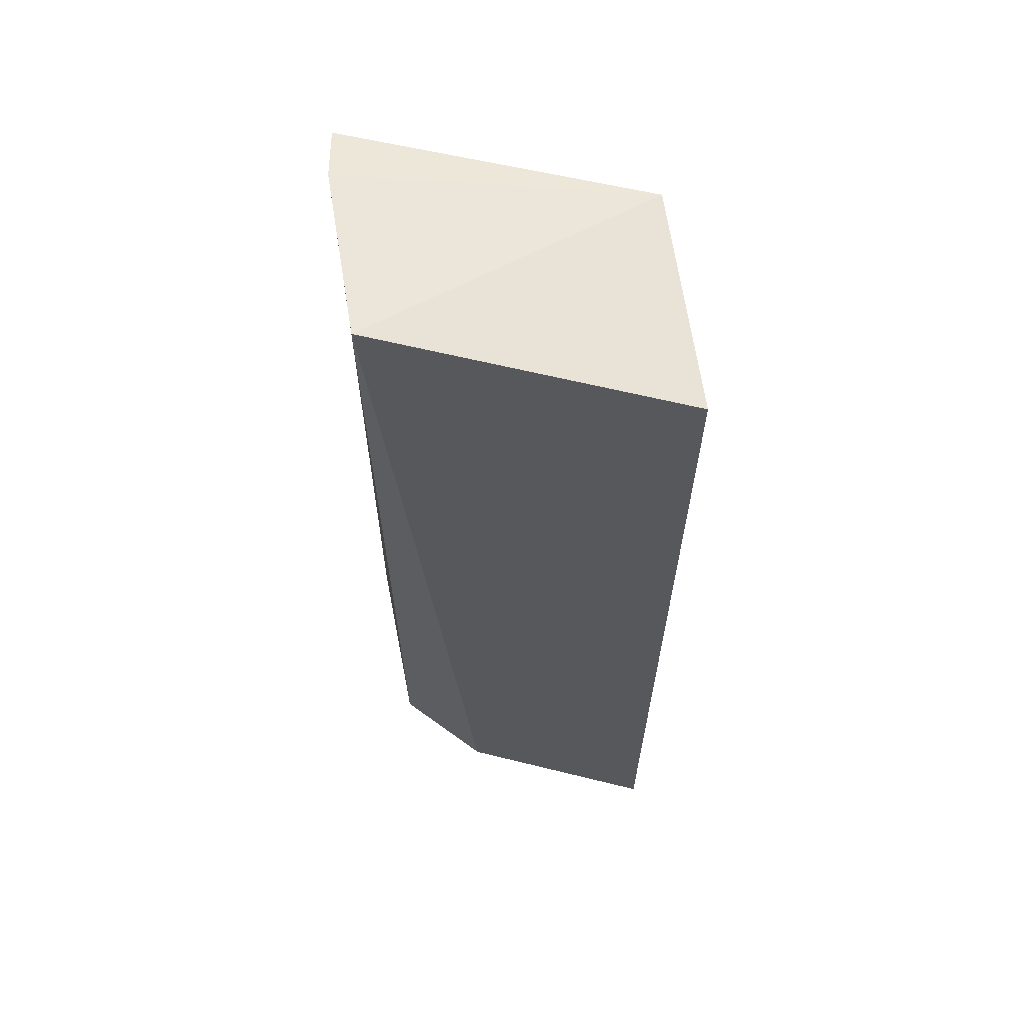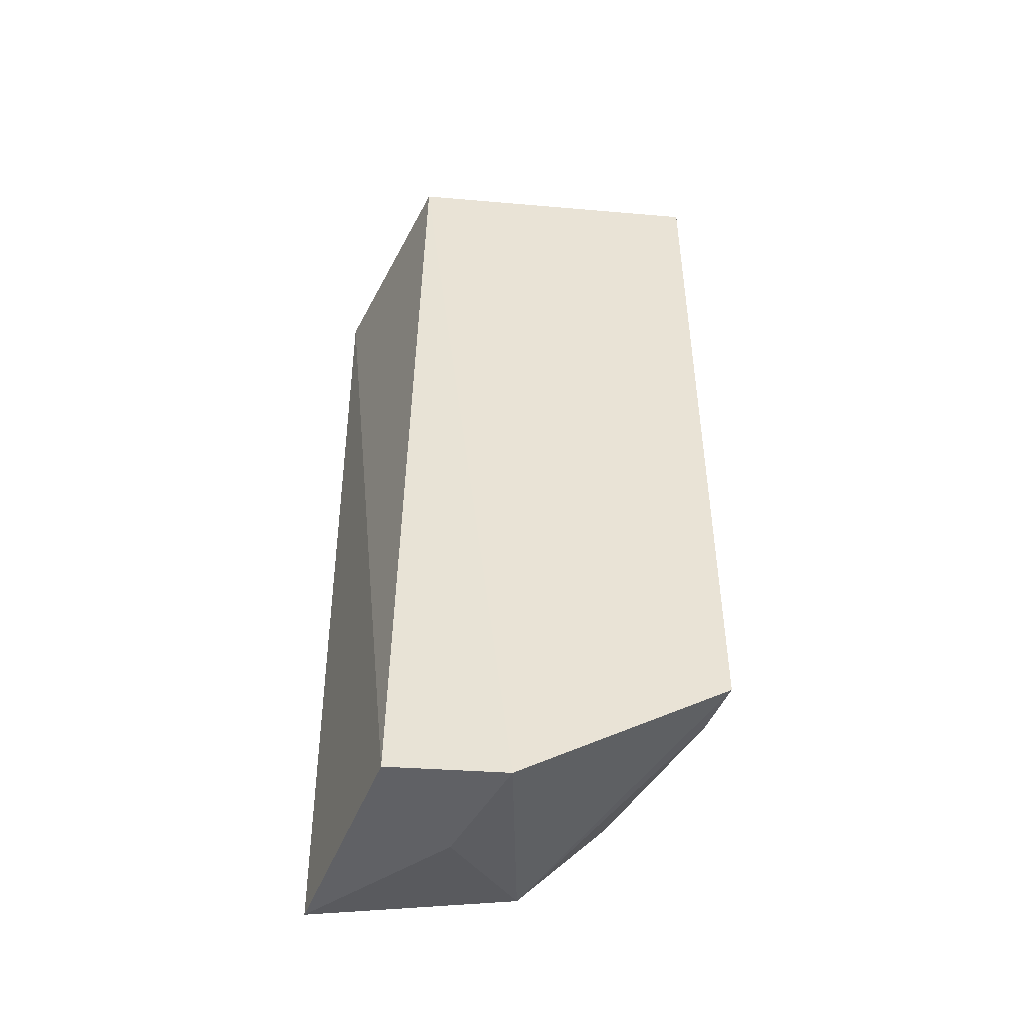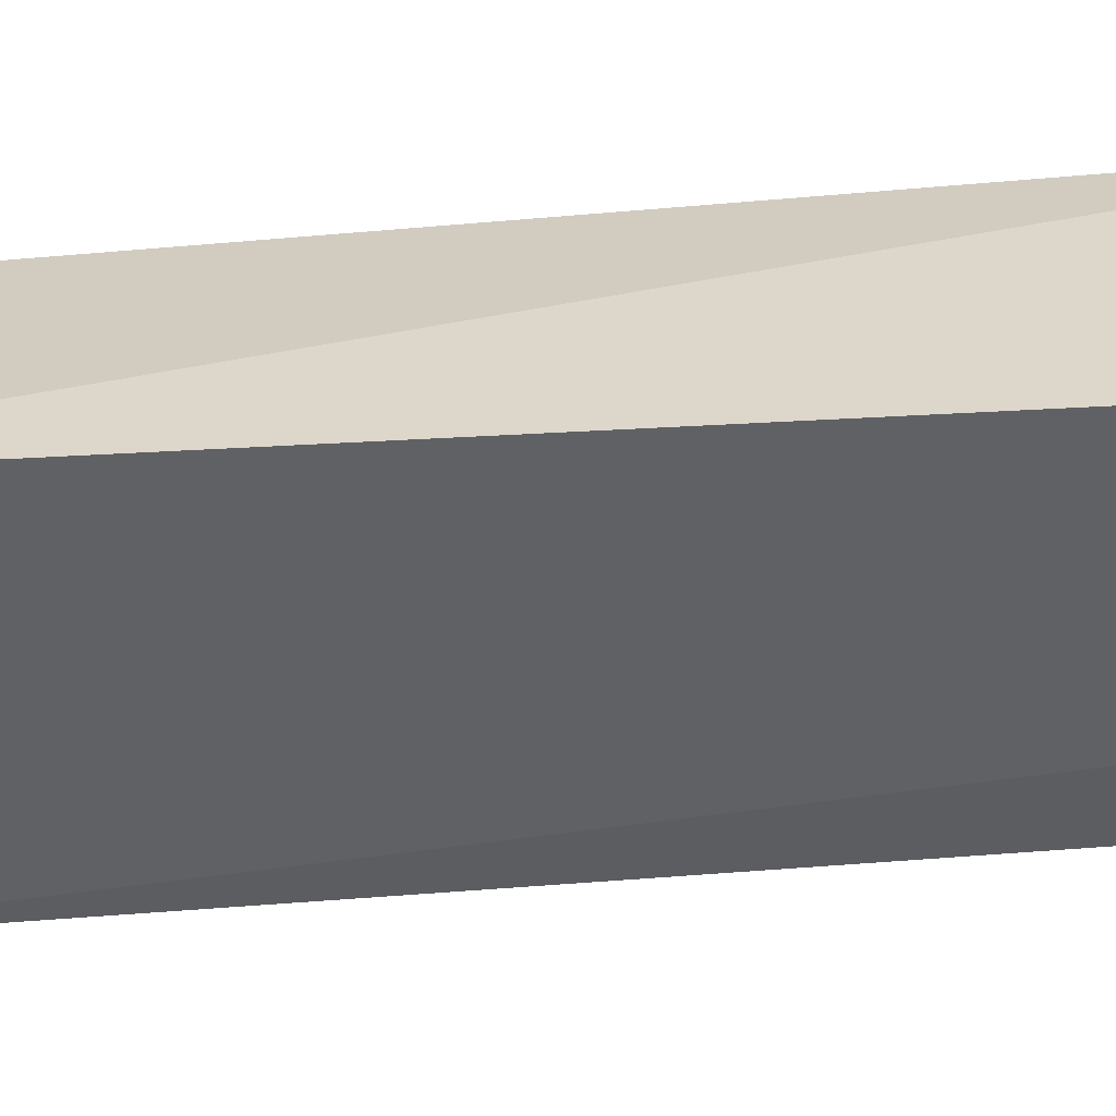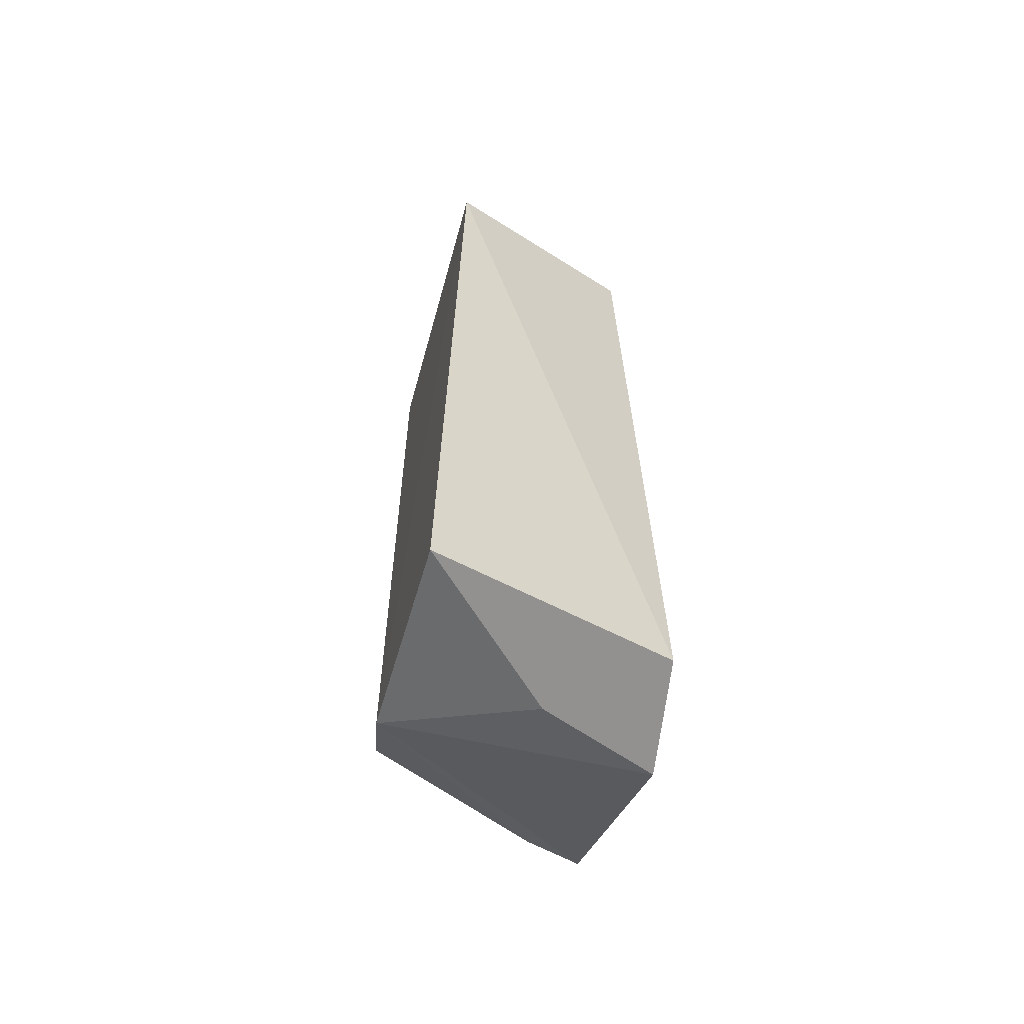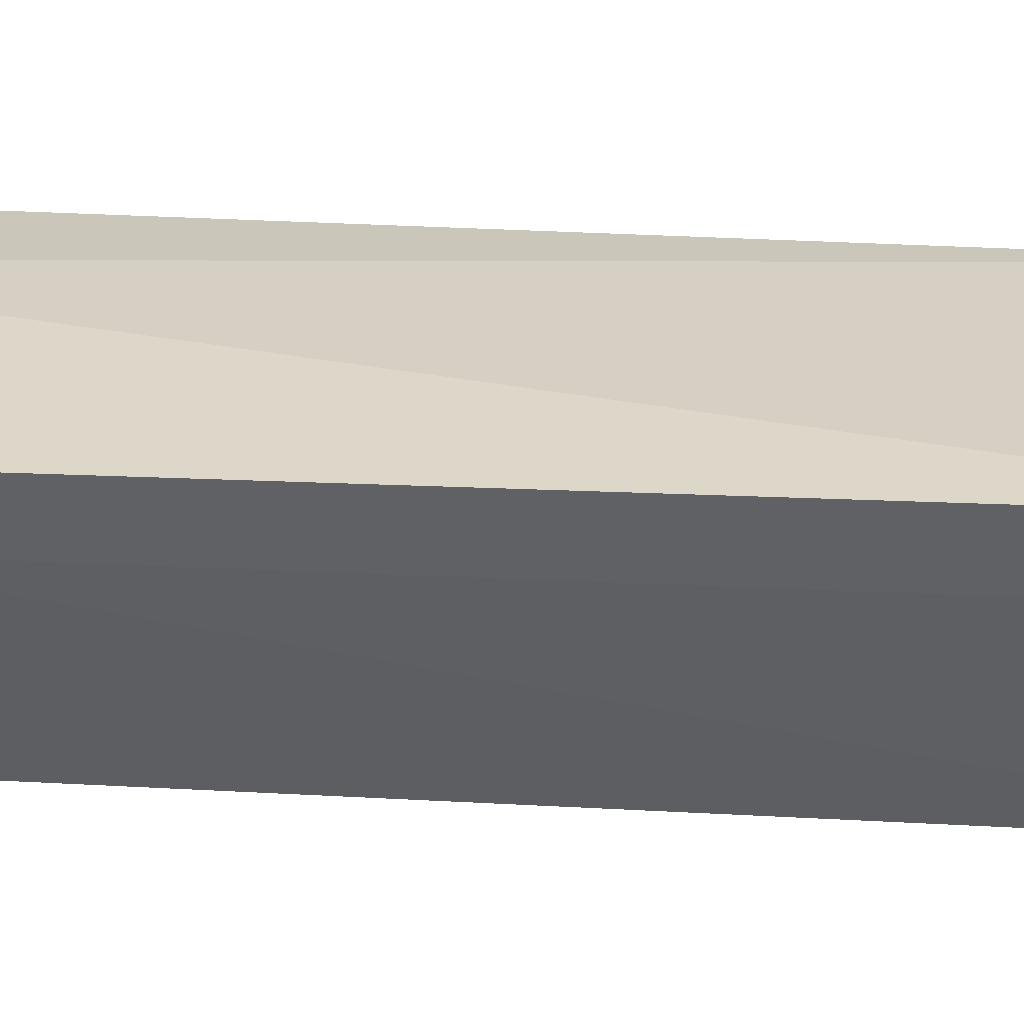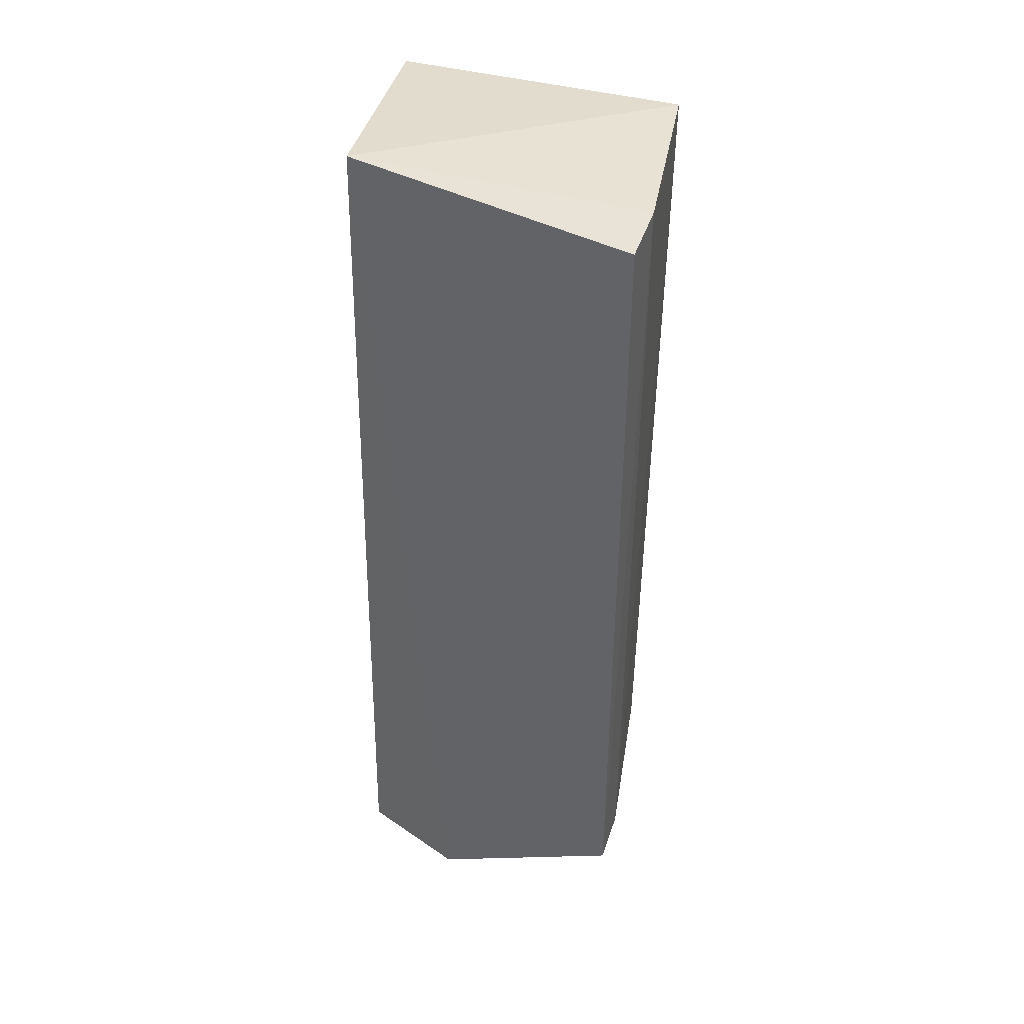
<metadata>
{"format":"obj","ext":"obj","renderer":"f3d","projection":"perspective","resolution":1024,"background":"white","views":[{"elev":61.3,"azim":-170.9,"up":"+Y"},{"elev":-48.1,"azim":-9.9,"up":"+Y"},{"elev":-47.2,"azim":-85.3,"up":"+Z"},{"elev":-62.9,"azim":-106.4,"up":"+Y"},{"elev":30.3,"azim":93.4,"up":"+Z"},{"elev":40.2,"azim":29.0,"up":"+Y"}]}
</metadata>
<code>
v 0.01653 0.007649 -0.002961
v 0.0165 -0.008199 -0.002943
v 0.01522 0.008042 -0.007494
v 0.009116 0.007399 -0.007626
v 0.01019 -0.01064 -0.003306
v 0.01042 0.007646 -0.003424
v 0.01635 0.00784 -0.004068
v 0.01241 -0.01076 -0.002937
v 0.009315 -0.01062 -0.007778
v 0.01627 -0.008183 -0.004025
v 0.01333 -0.009868 -0.0077
v 0.01167 -0.01074 -0.005156
v 0.01504 -0.008183 -0.007371
f 6 3 4
f 6 4 5
f 7 1 2
f 7 6 1
f 7 3 6
f 8 2 1
f 8 6 5
f 8 1 6
f 9 5 4
f 10 7 2
f 10 3 7
f 11 9 4
f 11 4 3
f 11 10 2
f 11 2 8
f 12 8 5
f 12 5 9
f 12 11 8
f 12 9 11
f 13 11 3
f 13 3 10
f 13 10 11

</code>
